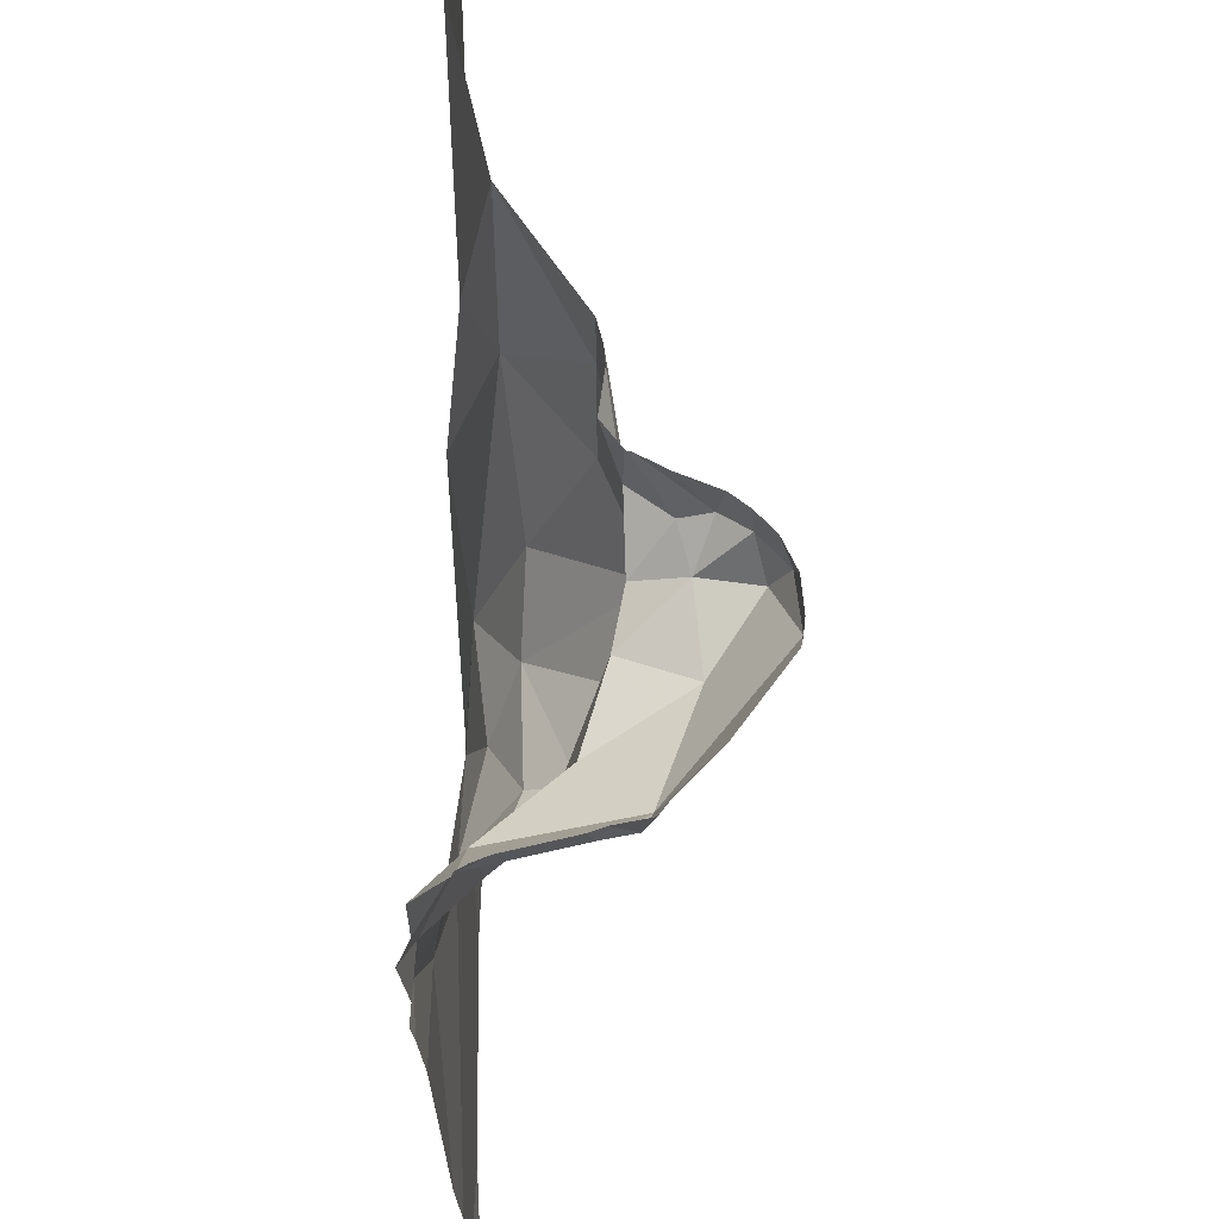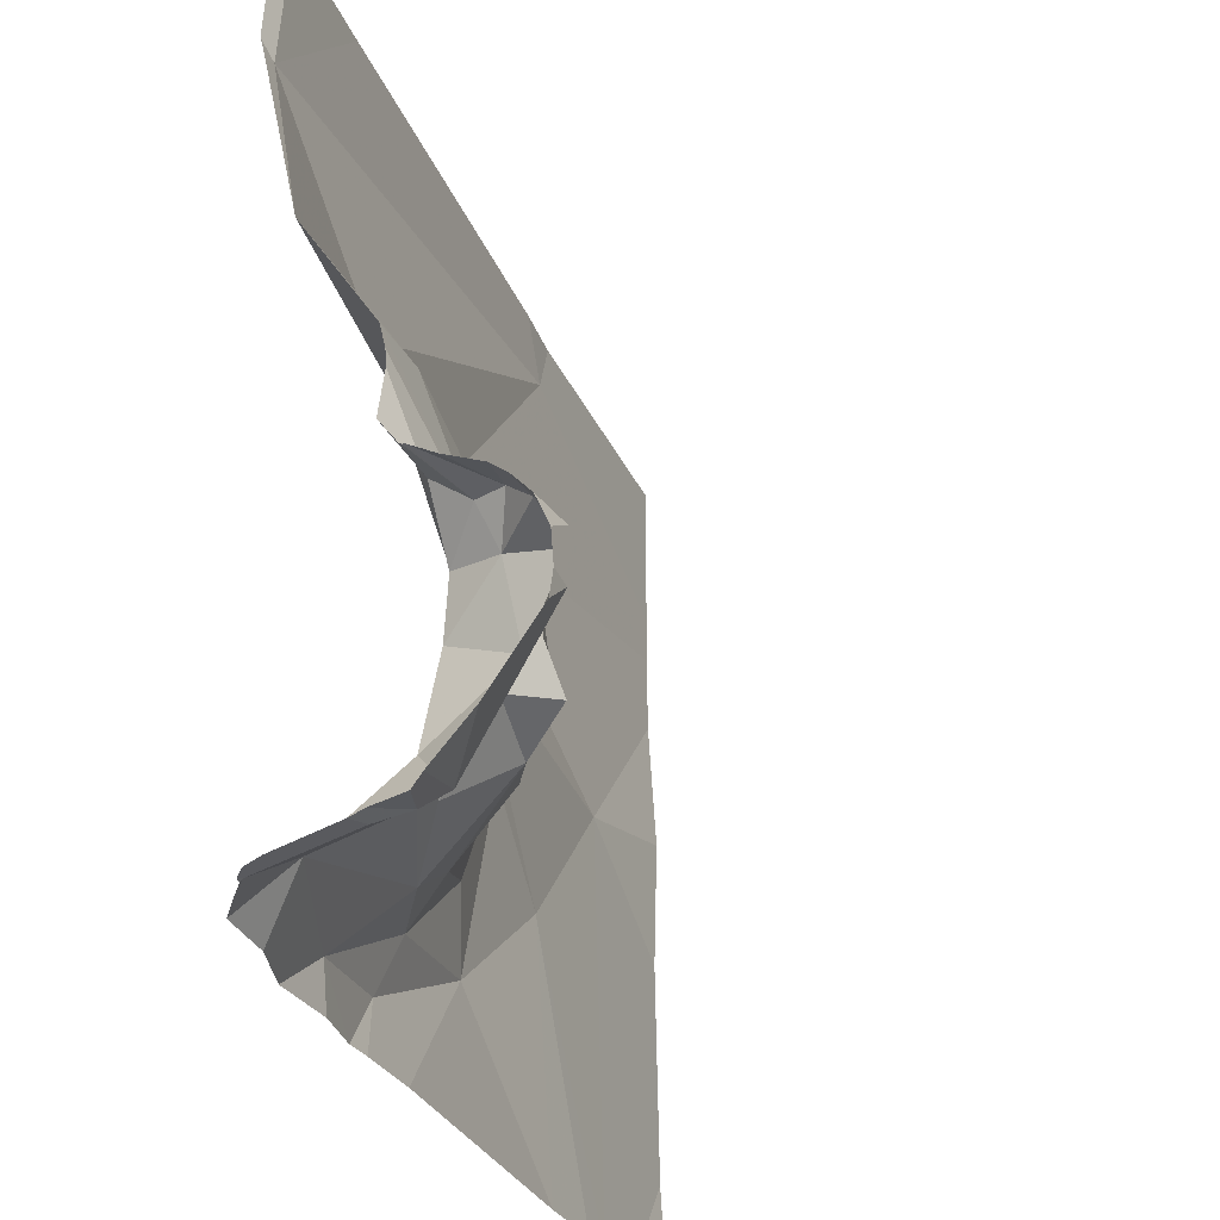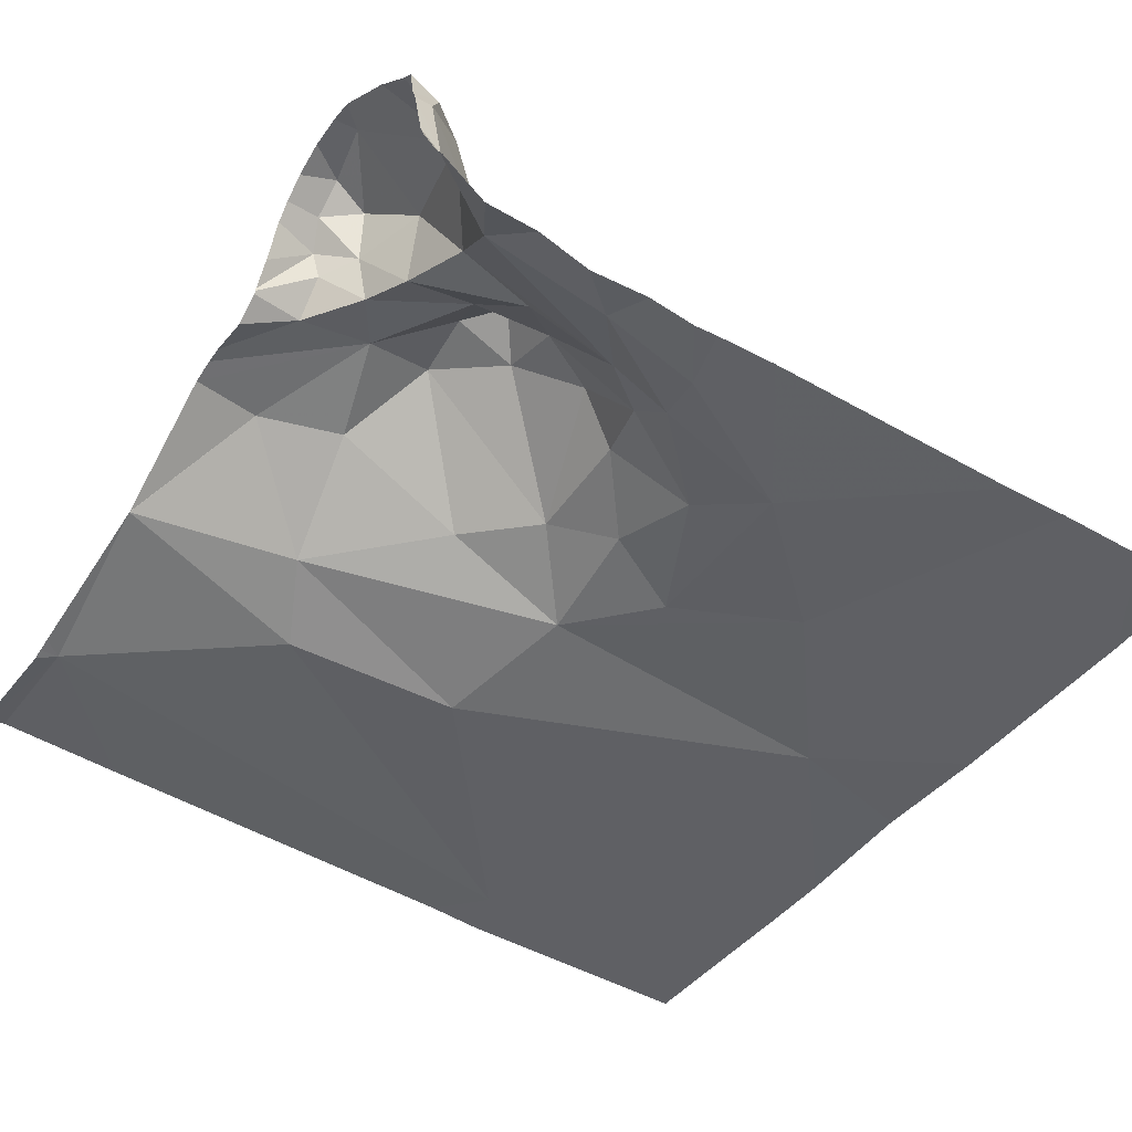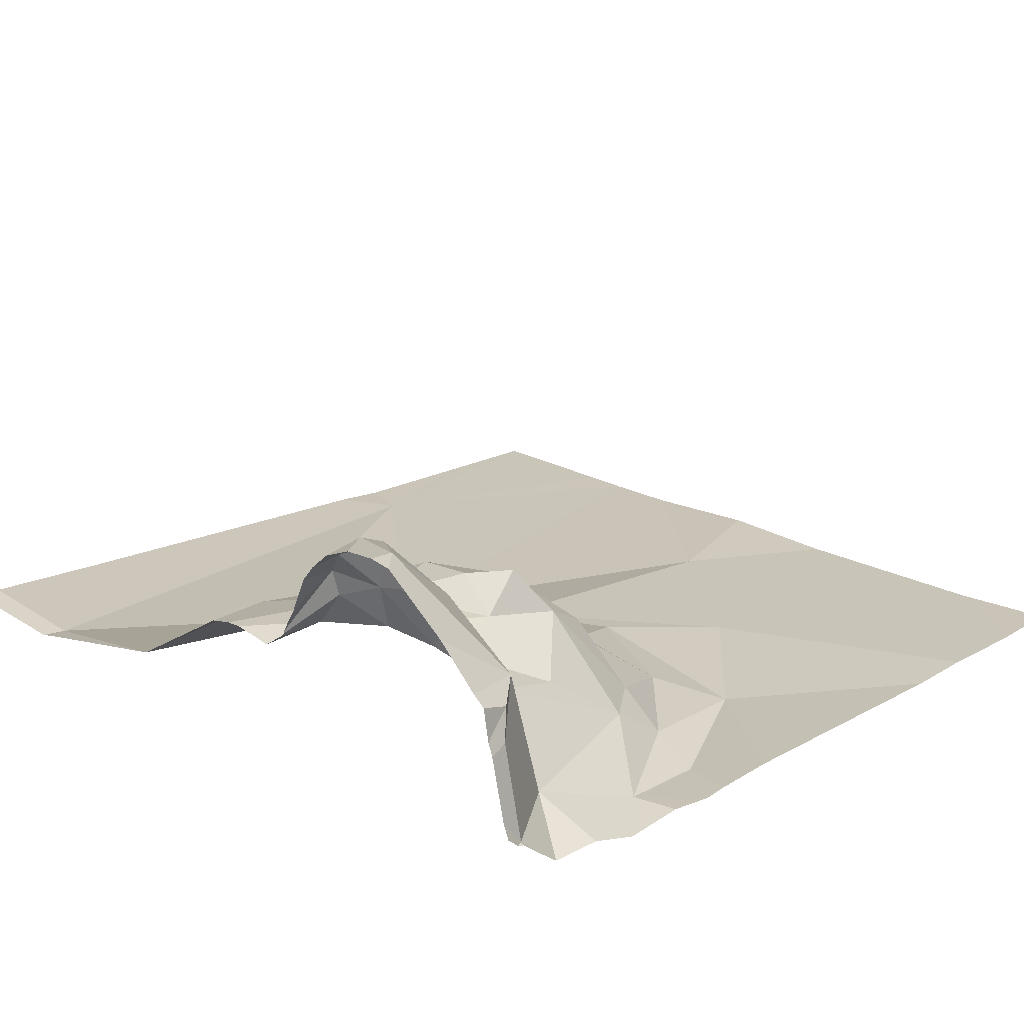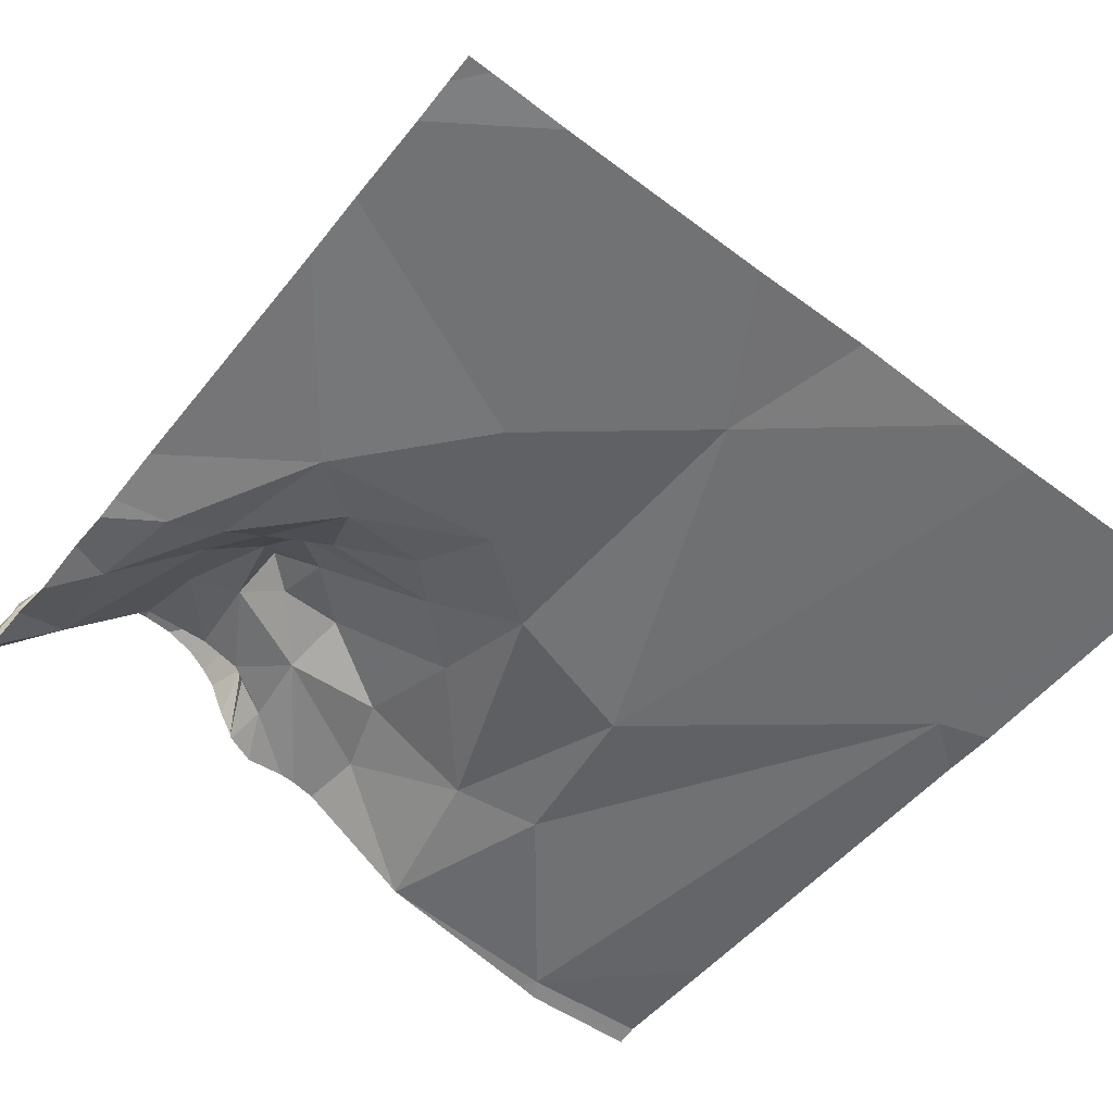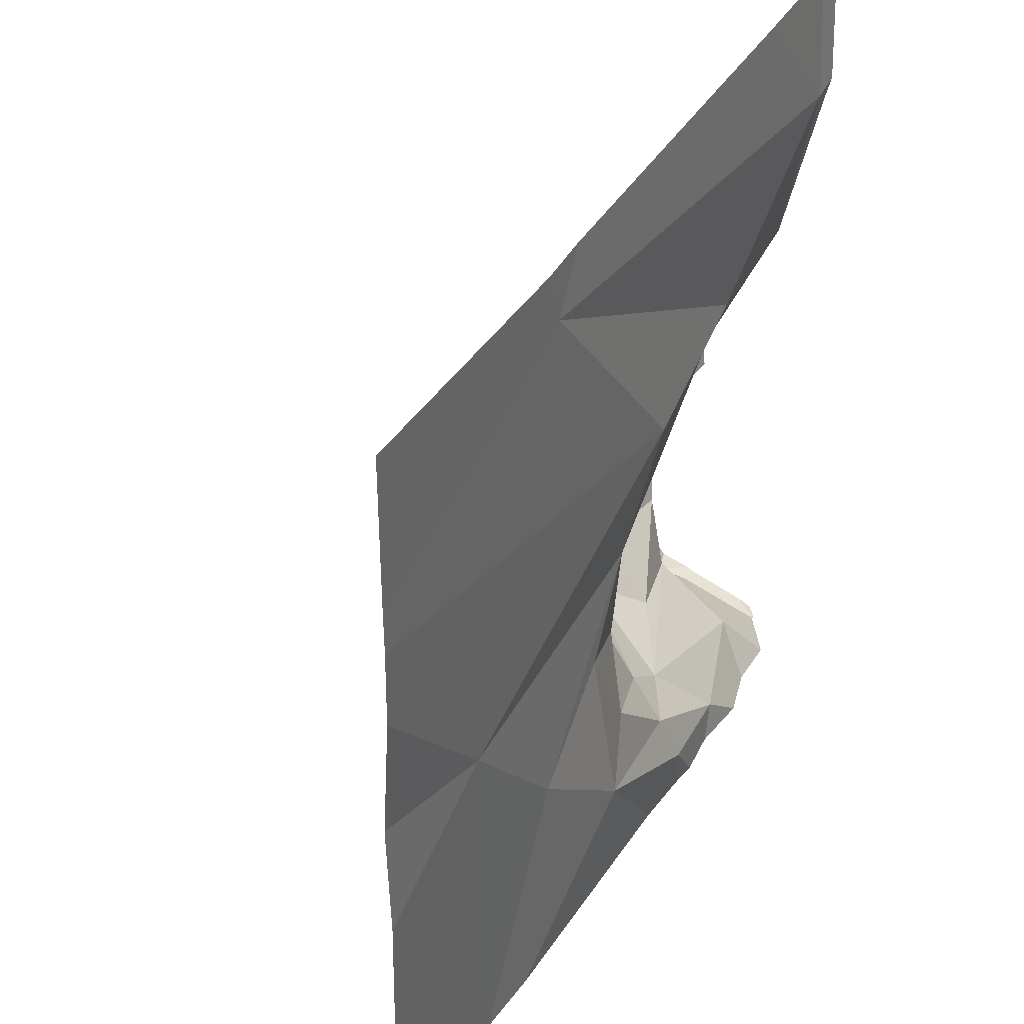
<metadata>
{"format":"obj","ext":"obj","renderer":"f3d","projection":"perspective","resolution":1024,"background":"white","views":[{"elev":-30.0,"azim":-88.0,"up":"+Y"},{"elev":-32.6,"azim":-67.0,"up":"+Y"},{"elev":-42.8,"azim":-34.0,"up":"+Z"},{"elev":21.2,"azim":-44.7,"up":"+Z"},{"elev":-55.4,"azim":52.0,"up":"+Z"},{"elev":40.4,"azim":121.1,"up":"+Y"}]}
</metadata>
<code>
v -64.08 266.2 483.2
v -64.7 266.1 483.3
v -64.39 265.5 483.4
v -64.37 265.4 483.3
v -64.45 265.5 483.4
v -64.47 265.3 483.2
v -64.32 265.3 483.2
v -64.03 265.3 483.2
v -64.5 265.9 483.3
v -64.31 265.9 483.2
v -64.56 266.2 483.3
v -64.27 265.7 483.3
v -64.34 265.6 483.3
v -64.41 265.7 483.3
v -64.27 265.5 483.3
v -64.2 265.6 483.3
v -64.28 265.6 483.3
v -64.35 265.5 483.3
v -63.93 265.7 483.2
v -63.91 265.3 483.2
v -64.42 265.3 483.2
v -63.8 265.3 483.2
v -64.22 265.4 483.2
v -64.37 265.4 483.3
v -64.54 265.8 483.3
v -64.42 265.4 483.3
v -63.77 266.2 483.2
v -64.07 265.6 483.2
v -64.38 265.3 483.2
v -64.49 265.3 483.2
v -64.45 265.6 483.4
v -64.48 265.5 483.4
v -64.51 265.6 483.4
v -64.51 265.6 483.4
v -64.72 266.2 483.3
v -64.56 265.7 483.4
v -64.53 265.5 483.4
v -64.64 265.4 483.4
v -64.68 265.3 483.3
v -64.69 265.5 483.5
v -63.77 265.4 483.2
v -64.39 265.3 483.2
v -64.68 265.5 483.5
v -64.68 265.6 483.5
v -63.95 265.3 483.2
v -64.61 265.5 483.5
v -64.7 265.3 483.4
v -64.62 265.3 483.3
v -64.7 265.3 483.3
v -64.67 265.6 483.5
v -64.65 265.7 483.4
v -64.59 265.6 483.4
v -64.65 265.3 483.3
v -64.64 265.6 483.5
v -64.61 265.5 483.4
v -64.51 265.4 483.4
v -64.64 265.5 483.5
v -63.77 265.6 483.2
v -63.77 266 483.2
v -64.62 265.6 483.4
v -64.67 265.6 483.4
v -63.77 265.3 483.2
v -64.12 266.2 483.2
v -64.69 265.3 483.4
v -63.77 266.1 483.2
v -64.59 265.4 483.4
v -63.91 266.2 483.2
v -64.66 265.6 483.5
v -64.06 266.2 483.2
v -64.72 266.2 483.3
v -63.77 265.9 483.2
v -63.77 265.8 483.2
v -64.72 265.9 483.3
v -64.72 265.9 483.3
v -64.72 266.1 483.3
v -64.72 265.4 483.5
v -64.72 265.4 483.5
v -64.72 265.5 483.5
v -64.72 265.5 483.5
v -64.72 265.6 483.5
v -64.72 265.9 483.3
v -64.72 265.6 483.5
v -64.72 265.7 483.4
v -64.72 265.9 483.3
v -64.72 265.5 483.5
v -64.72 265.6 483.4
v -64.72 265.6 483.4
v -64.72 265.3 483.4
v -64.72 265.3 483.4
v -64.72 265.6 483.4
v -64.72 265.6 483.4
v -64.72 265.6 483.4
v -64.72 265.7 483.4
v -64.72 265.7 483.4
v -64.72 265.3 483.4
v -64.72 265.3 483.4
v -64.7 266.2 483.3
v -64.72 265.3 483.3
v -64.72 266.1 483.3
v -64.72 266.1 483.3
v -64.54 265.3 483.2
v -63.85 265.3 483.2
v -64.59 265.3 483.3
v -64.7 265.3 483.3
v -63.88 265.3 483.2
v -63.77 265.3 483.2
v -64.7 265.3 483.3
v -64.71 265.3 483.3
v -64.72 265.3 483.3
f 1 2 9
f 2 1 63
f 12 25 14
f 45 28 8
f 13 31 3
f 32 5 31
f 10 12 19
f 34 13 14
f 34 33 31
f 4 5 26
f 4 18 3
f 3 5 4
f 13 17 12
f 9 10 1
f 1 10 59
f 12 14 13
f 16 17 15
f 15 23 16
f 13 18 17
f 3 18 13
f 10 19 71
f 23 15 24
f 29 23 24
f 15 18 4
f 12 10 25
f 102 58 105
f 28 19 12
f 21 30 6
f 26 5 56
f 12 16 28
f 26 30 24
f 29 24 30
f 20 28 45
f 28 23 8
f 24 15 4
f 31 5 3
f 31 33 32
f 31 13 34
f 23 28 16
f 36 34 14
f 32 37 5
f 8 23 7
f 9 25 10
f 7 23 29
f 18 15 17
f 26 24 4
f 25 36 14
f 7 29 42
f 17 16 12
f 36 25 51
f 73 9 74
f 48 49 39
f 34 36 52
f 32 33 37
f 38 40 76
f 78 44 80
f 74 2 81
f 46 40 38
f 48 47 49
f 80 50 82
f 52 33 34
f 50 44 54
f 40 43 79
f 37 55 56
f 54 44 57
f 40 46 57
f 43 40 57
f 57 44 43
f 60 54 55
f 46 54 57
f 52 61 60
f 88 38 89
f 38 47 48
f 64 47 38
f 55 66 56
f 108 49 98
f 46 55 54
f 37 52 60
f 86 68 90
f 54 68 50
f 68 54 60
f 60 61 68
f 90 61 91
f 107 49 108
f 61 52 93
f 95 64 96
f 37 56 5
f 106 62 22
f 37 33 52
f 52 36 51
f 37 60 55
f 101 48 103
f 30 26 48
f 46 66 55
f 26 56 66
f 48 26 66
f 48 66 38
f 105 58 20
f 66 46 38
f 49 47 95
f 104 49 107
f 103 48 53
f 51 25 73
f 52 51 83
f 73 25 9
f 67 1 27
f 102 41 58
f 74 9 2
f 70 75 35
f 75 2 35
f 101 30 48
f 76 40 85
f 77 38 76
f 35 2 97
f 53 48 39
f 78 43 44
f 79 43 78
f 39 49 104
f 80 44 50
f 81 2 99
f 42 29 21
f 82 50 87
f 83 51 84
f 22 41 102
f 97 2 11
f 84 51 73
f 85 40 79
f 58 19 20
f 6 30 101
f 86 50 68
f 87 50 86
f 88 64 38
f 65 1 59
f 59 10 71
f 89 38 77
f 69 1 67
f 90 68 61
f 91 61 92
f 1 65 27
f 92 61 94
f 21 29 30
f 93 52 83
f 94 61 93
f 20 19 28
f 95 47 64
f 11 2 63
f 96 64 88
f 63 1 69
f 22 62 41
f 108 98 109
f 71 19 72
f 98 49 95
f 72 19 58
f 99 2 100
f 100 2 75

</code>
